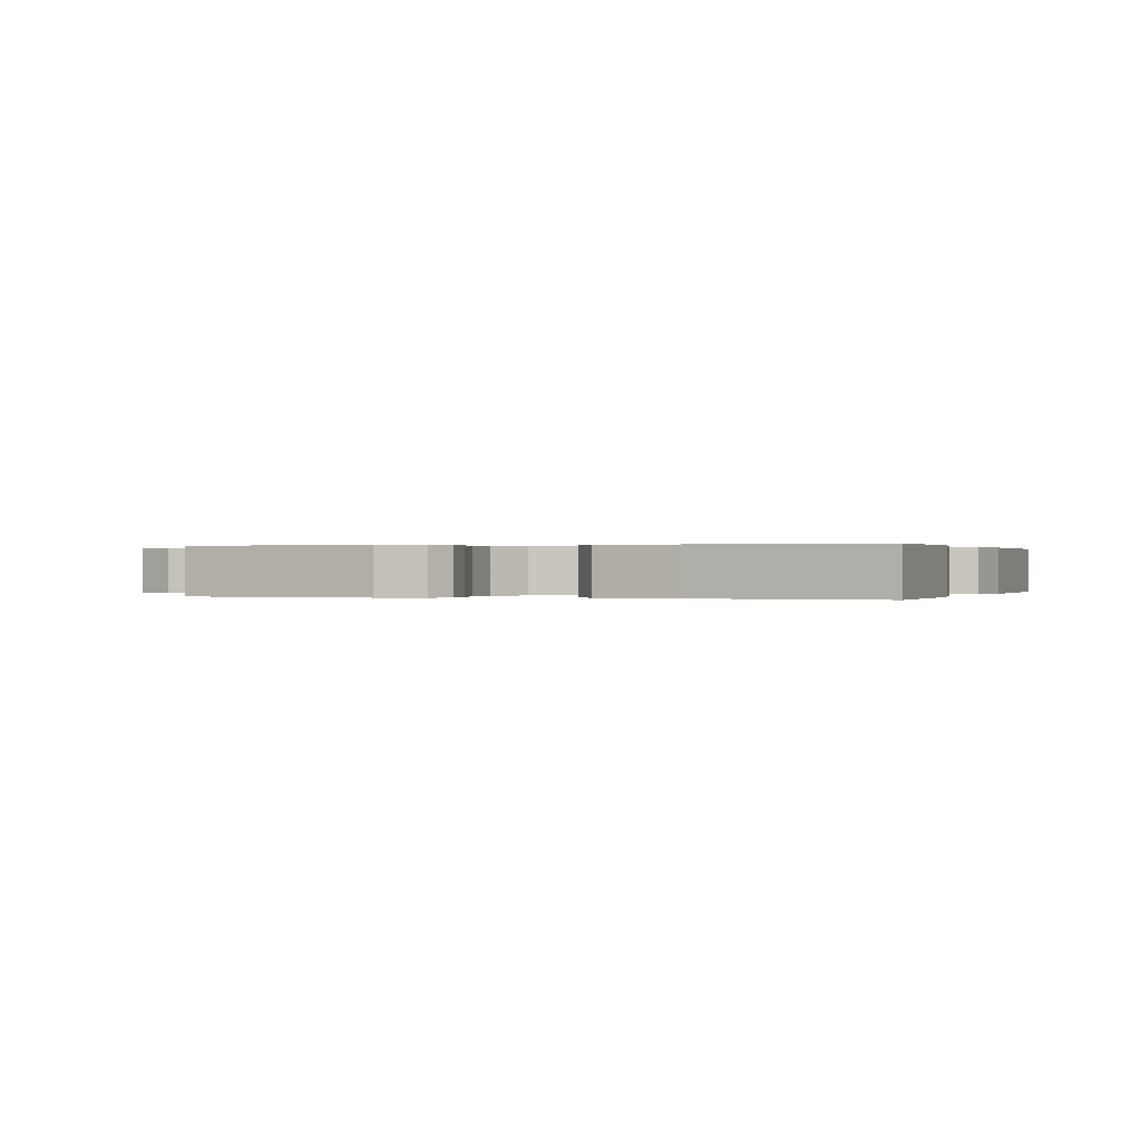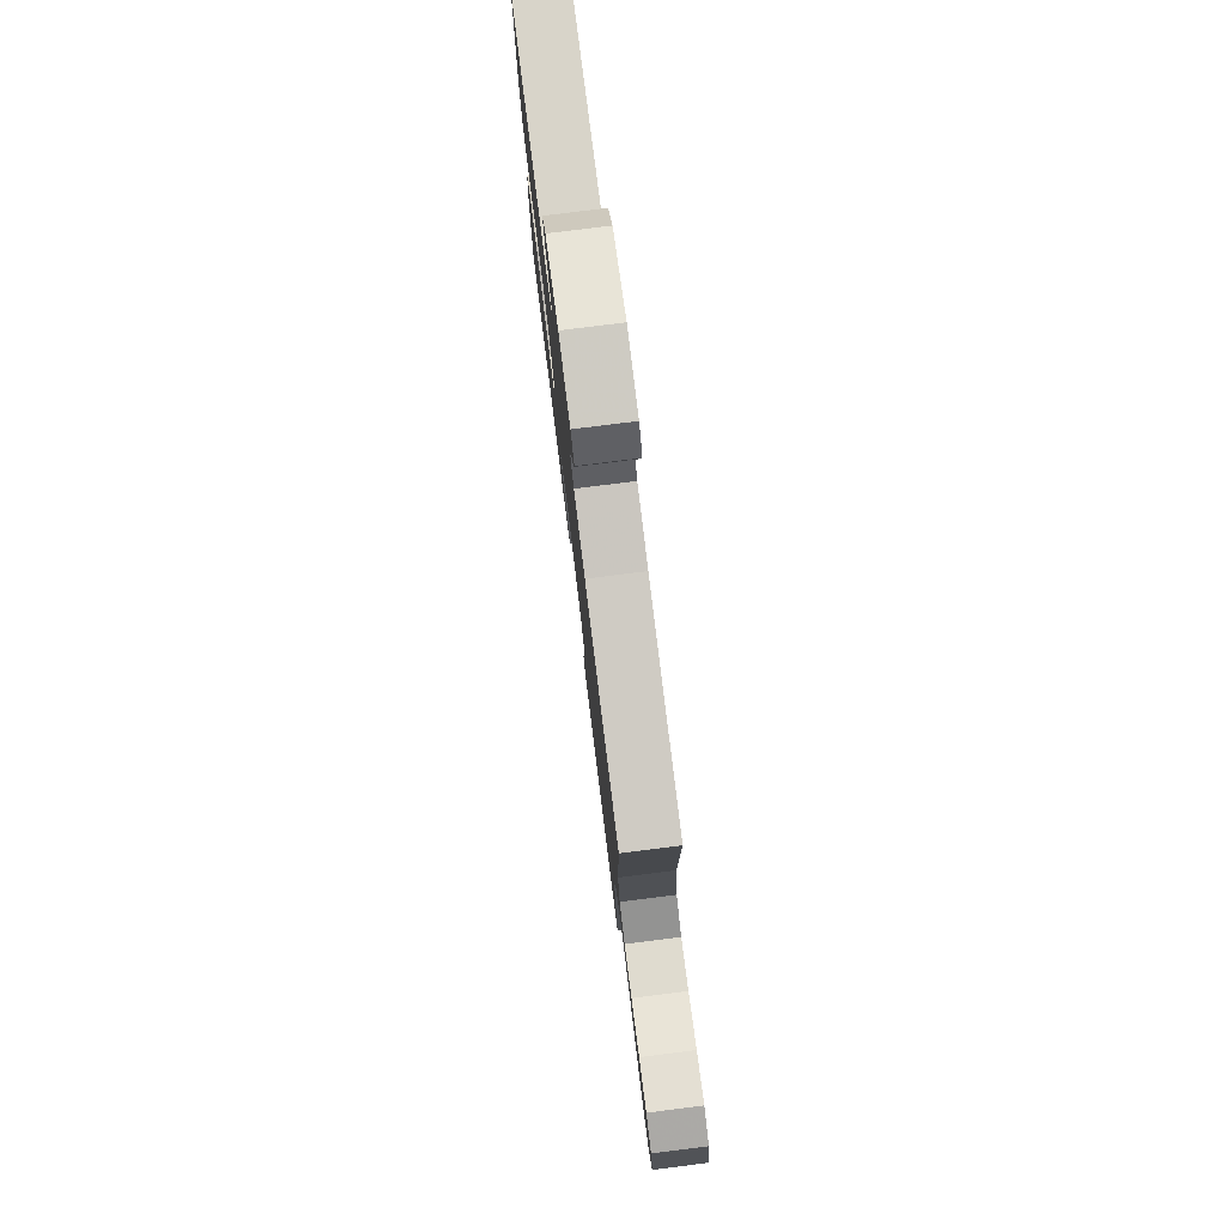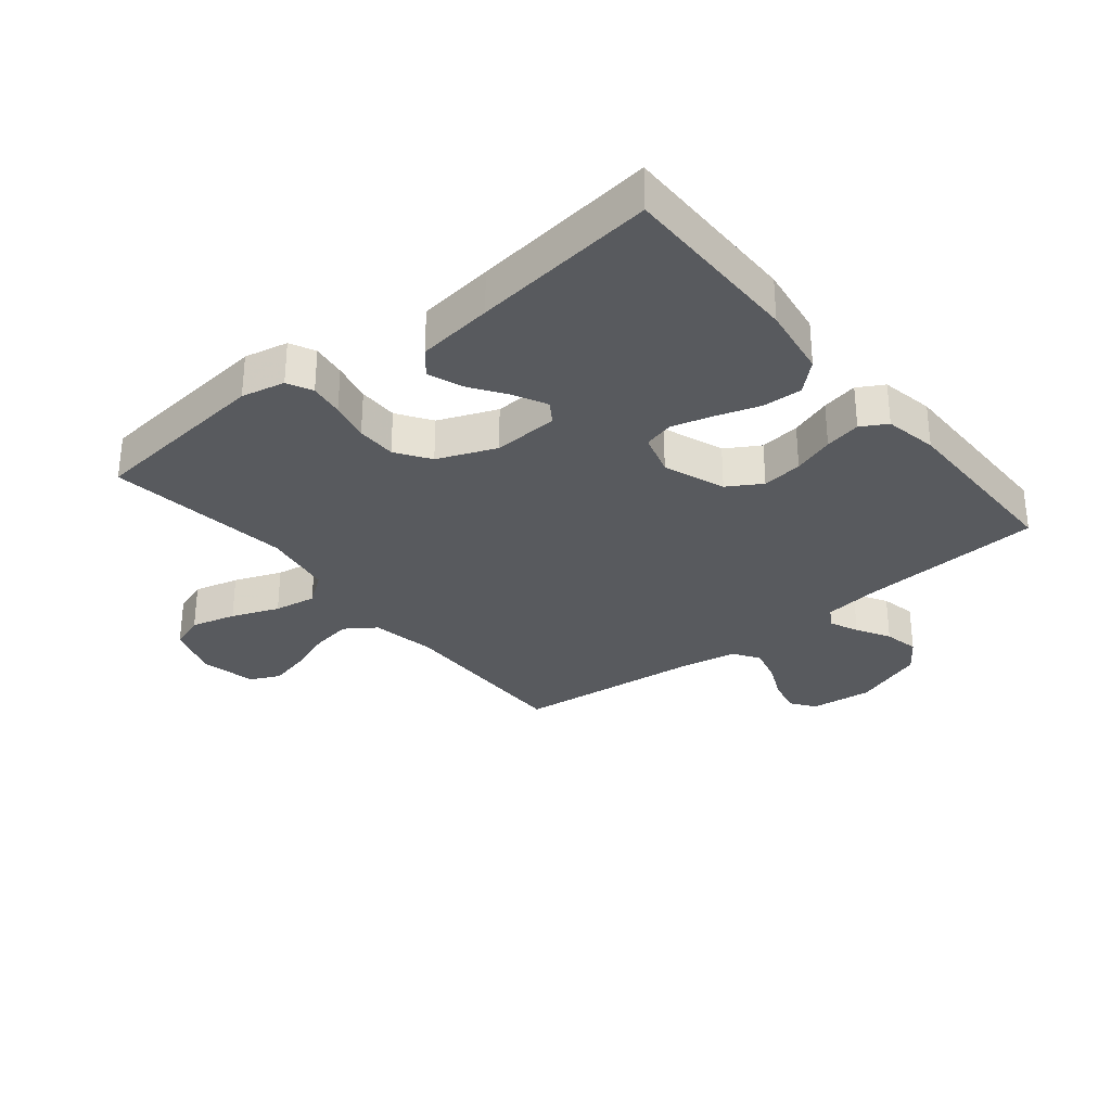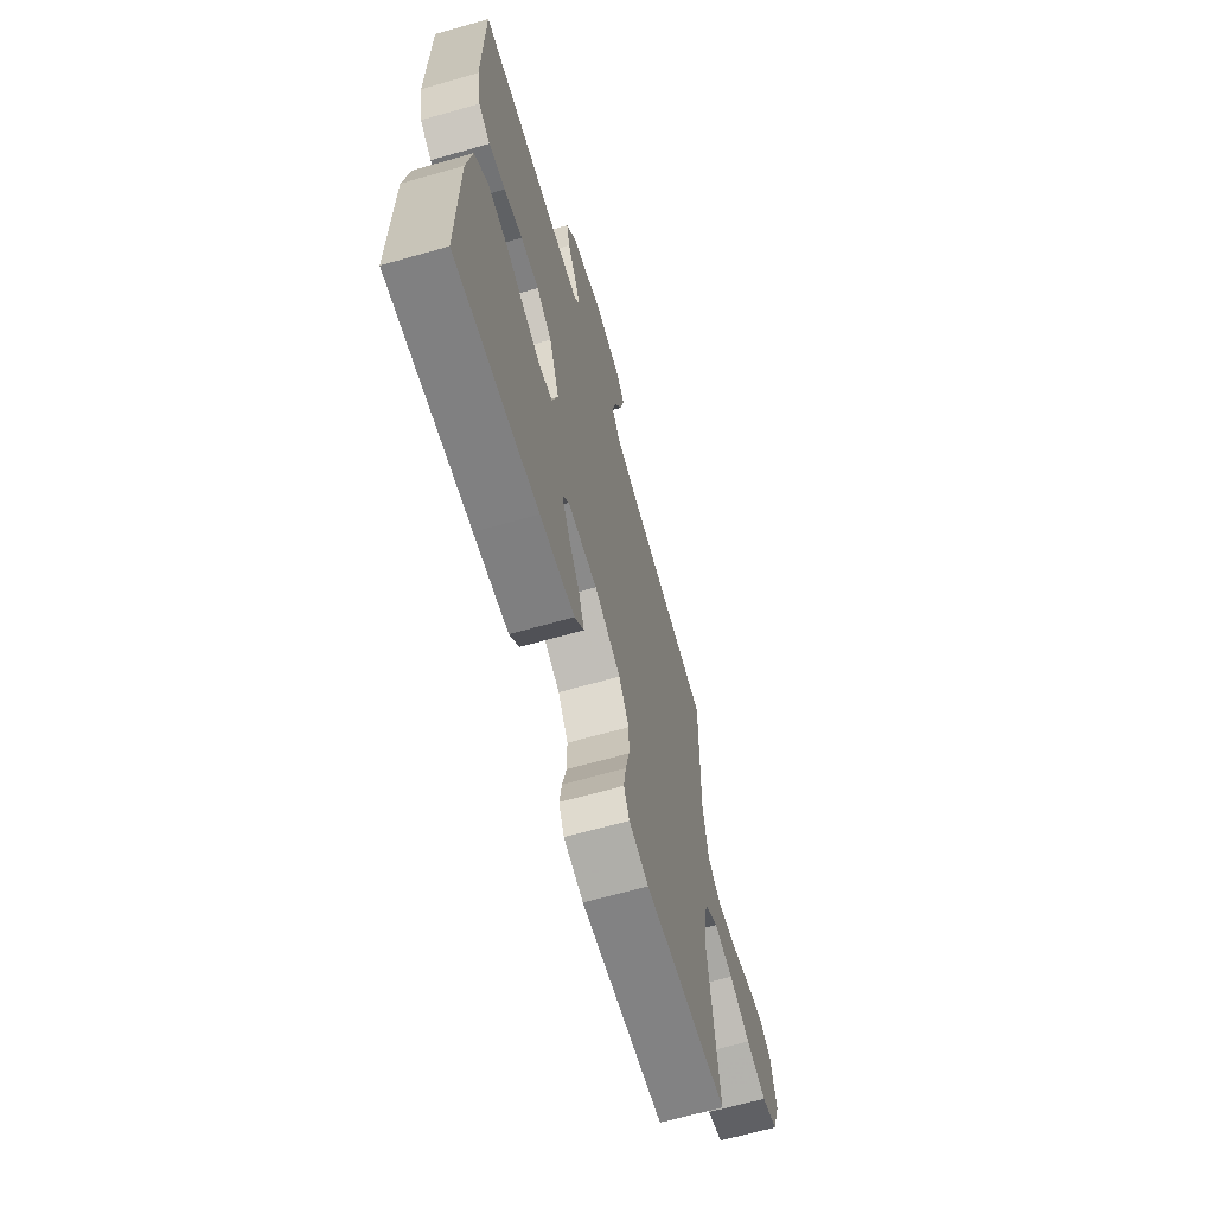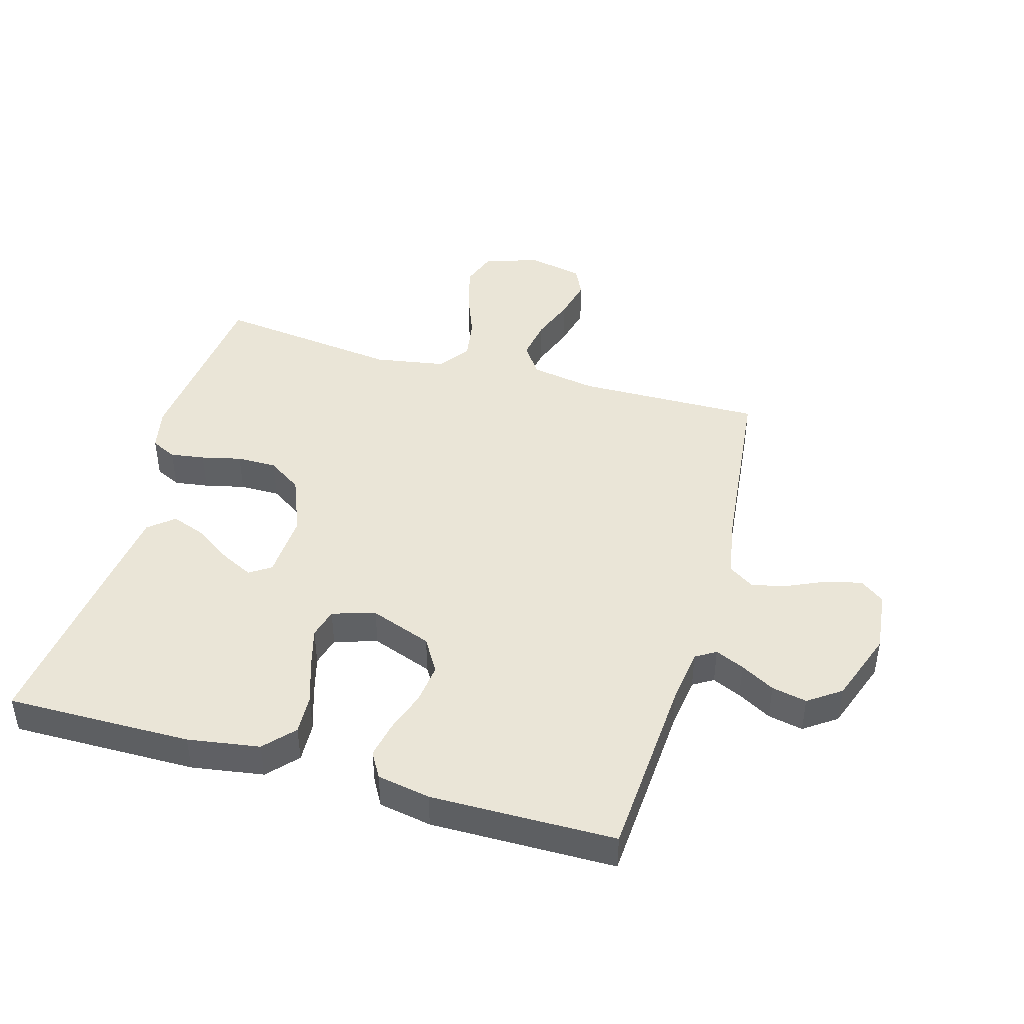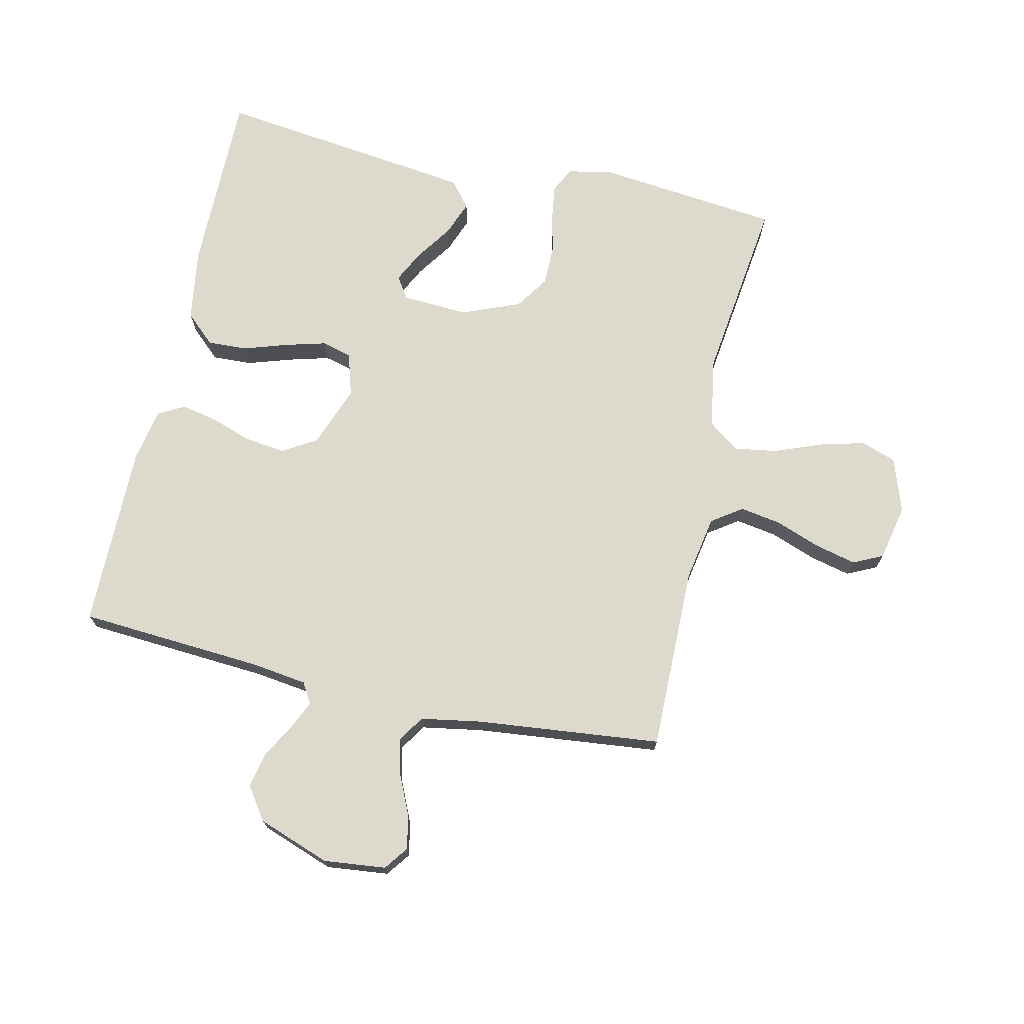
<metadata>
{"format":"obj","ext":"obj","renderer":"f3d","projection":"perspective","resolution":1024,"background":"white","views":[{"elev":0.1,"azim":-160.1,"up":"+Y"},{"elev":79.2,"azim":82.9,"up":"+Z"},{"elev":-30.8,"azim":-141.0,"up":"+Y"},{"elev":-66.6,"azim":-74.1,"up":"+Z"},{"elev":44.4,"azim":-74.2,"up":"+Y"},{"elev":72.0,"azim":12.7,"up":"+Y"}]}
</metadata>
<code>
v 0.5 0.07 0.5
v 0.496 0.07 0.2
v 0.515 0.07 0.094
v 0.564 0.07 0.06
v 0.631 0.07 0.071
v 0.704 0.07 0.098
v 0.771 0.07 0.114
v 0.819 0.07 0.091
v 0.838 0.07 0
v 0.808 0.07 -0.088
v 0.751 0.07 -0.108
v 0.678 0.07 -0.089
v 0.601 0.07 -0.059
v 0.532 0.07 -0.048
v 0.481 0.07 -0.085
v 0.462 0.07 -0.2
v 0.5 0.07 -0.5
v 0.2 0.07 -0.532
v 0.129 0.07 -0.517
v 0.109 0.07 -0.476
v 0.117 0.07 -0.42
v 0.132 0.07 -0.355
v 0.132 0.07 -0.29
v 0.095 0.07 -0.235
v 0 0.07 -0.197
v -0.107 0.07 -0.203
v -0.13 0.07 -0.238
v -0.104 0.07 -0.29
v -0.063 0.07 -0.35
v -0.042 0.07 -0.406
v -0.076 0.07 -0.447
v -0.2 0.07 -0.463
v -0.5 0.07 -0.5
v -0.498 0.07 -0.2
v -0.48 0.07 -0.083
v -0.432 0.07 -0.039
v -0.367 0.07 -0.042
v -0.296 0.07 -0.065
v -0.23 0.07 -0.083
v -0.181 0.07 -0.07
v -0.16 0.07 0
v -0.197 0.07 0.1
v -0.252 0.07 0.133
v -0.318 0.07 0.125
v -0.385 0.07 0.102
v -0.444 0.07 0.09
v -0.486 0.07 0.114
v -0.502 0.07 0.2
v -0.5 0.07 0.5
v -0.2 0.07 0.52
v -0.11 0.07 0.532
v -0.09 0.07 0.565
v -0.111 0.07 0.612
v -0.142 0.07 0.667
v -0.154 0.07 0.724
v -0.117 0.07 0.777
v 0 0.07 0.819
v 0.101 0.07 0.808
v 0.13 0.07 0.769
v 0.117 0.07 0.712
v 0.089 0.07 0.65
v 0.074 0.07 0.592
v 0.102 0.07 0.549
v 0.2 0.07 0.532
v 0.5 0 0.5
v 0.496 0 0.2
v 0.515 0 0.094
v 0.564 0 0.06
v 0.631 0 0.071
v 0.704 0 0.098
v 0.771 0 0.114
v 0.819 0 0.091
v 0.838 0 0
v 0.808 0 -0.088
v 0.751 0 -0.108
v 0.678 0 -0.089
v 0.601 0 -0.059
v 0.532 0 -0.048
v 0.481 0 -0.085
v 0.462 0 -0.2
v 0.5 0 -0.5
v 0.2 0 -0.532
v 0.129 0 -0.517
v 0.109 0 -0.476
v 0.117 0 -0.42
v 0.132 0 -0.355
v 0.132 0 -0.29
v 0.095 0 -0.235
v 0 0 -0.197
v -0.107 0 -0.203
v -0.13 0 -0.238
v -0.104 0 -0.29
v -0.063 0 -0.35
v -0.042 0 -0.406
v -0.076 0 -0.447
v -0.2 0 -0.463
v -0.5 0 -0.5
v -0.498 0 -0.2
v -0.48 0 -0.083
v -0.432 0 -0.039
v -0.367 0 -0.042
v -0.296 0 -0.065
v -0.23 0 -0.083
v -0.181 0 -0.07
v -0.16 0 0
v -0.197 0 0.1
v -0.252 0 0.133
v -0.318 0 0.125
v -0.385 0 0.102
v -0.444 0 0.09
v -0.486 0 0.114
v -0.502 0 0.2
v -0.5 0 0.5
v -0.2 0 0.52
v -0.11 0 0.532
v -0.09 0 0.565
v -0.111 0 0.612
v -0.142 0 0.667
v -0.154 0 0.724
v -0.117 0 0.777
v 0 0 0.819
v 0.101 0 0.808
v 0.13 0 0.769
v 0.117 0 0.712
v 0.089 0 0.65
v 0.074 0 0.592
v 0.102 0 0.549
v 0.2 0 0.532
f 59 60 61
f 58 59 61
f 57 58 61
f 56 57 61
f 55 56 61
f 54 55 61
f 53 54 61
f 52 53 61 62
f 51 52 62 63
f 48 49 50
f 47 48 50
f 46 47 50
f 45 46 50
f 44 45 50
f 51 63 64
f 50 51 64
f 44 50 64
f 43 44 64
f 36 37 38
f 35 36 38
f 34 35 38
f 33 34 38
f 32 33 38
f 31 32 38
f 30 31 38
f 29 30 38
f 28 29 38
f 27 28 38 39
f 26 27 39 40
f 20 21 22
f 19 20 22
f 18 19 22
f 17 18 22
f 16 17 22
f 15 16 22 23
f 14 15 23 24
f 11 12 13
f 10 11 13
f 9 10 13
f 8 9 13
f 7 8 13
f 6 7 13
f 5 6 13
f 4 5 13 14
f 14 24 25
f 4 14 25
f 3 4 25
f 64 1 2
f 43 64 2
f 42 43 2
f 26 40 41
f 25 26 41
f 25 41 42
f 3 25 42
f 2 3 42
f 125 124 123
f 125 123 122
f 125 122 121
f 125 121 120
f 125 120 119
f 125 119 118
f 125 118 117
f 126 125 117 116
f 127 126 116 115
f 114 113 112
f 114 112 111
f 114 111 110
f 114 110 109
f 114 109 108
f 128 127 115
f 128 115 114
f 128 114 108
f 128 108 107
f 102 101 100
f 102 100 99
f 102 99 98
f 102 98 97
f 102 97 96
f 102 96 95
f 102 95 94
f 102 94 93
f 102 93 92
f 103 102 92 91
f 104 103 91 90
f 86 85 84
f 86 84 83
f 86 83 82
f 86 82 81
f 86 81 80
f 87 86 80 79
f 88 87 79 78
f 77 76 75
f 77 75 74
f 77 74 73
f 77 73 72
f 77 72 71
f 77 71 70
f 77 70 69
f 78 77 69 68
f 89 88 78
f 89 78 68
f 89 68 67
f 66 65 128
f 66 128 107
f 66 107 106
f 105 104 90
f 105 90 89
f 106 105 89
f 106 89 67
f 106 67 66
f 1 65 66 2
f 2 66 67 3
f 3 67 68 4
f 4 68 69 5
f 5 69 70 6
f 6 70 71 7
f 7 71 72 8
f 8 72 73 9
f 9 73 74 10
f 10 74 75 11
f 11 75 76 12
f 12 76 77 13
f 13 77 78 14
f 14 78 79 15
f 15 79 80 16
f 16 80 81 17
f 17 81 82 18
f 18 82 83 19
f 19 83 84 20
f 20 84 85 21
f 21 85 86 22
f 22 86 87 23
f 23 87 88 24
f 24 88 89 25
f 25 89 90 26
f 26 90 91 27
f 27 91 92 28
f 28 92 93 29
f 29 93 94 30
f 30 94 95 31
f 31 95 96 32
f 32 96 97 33
f 33 97 98 34
f 34 98 99 35
f 35 99 100 36
f 36 100 101 37
f 37 101 102 38
f 38 102 103 39
f 39 103 104 40
f 40 104 105 41
f 41 105 106 42
f 42 106 107 43
f 43 107 108 44
f 44 108 109 45
f 45 109 110 46
f 46 110 111 47
f 47 111 112 48
f 48 112 113 49
f 49 113 114 50
f 50 114 115 51
f 51 115 116 52
f 52 116 117 53
f 53 117 118 54
f 54 118 119 55
f 55 119 120 56
f 56 120 121 57
f 57 121 122 58
f 58 122 123 59
f 59 123 124 60
f 60 124 125 61
f 61 125 126 62
f 62 126 127 63
f 63 127 128 64
f 64 128 65 1

</code>
